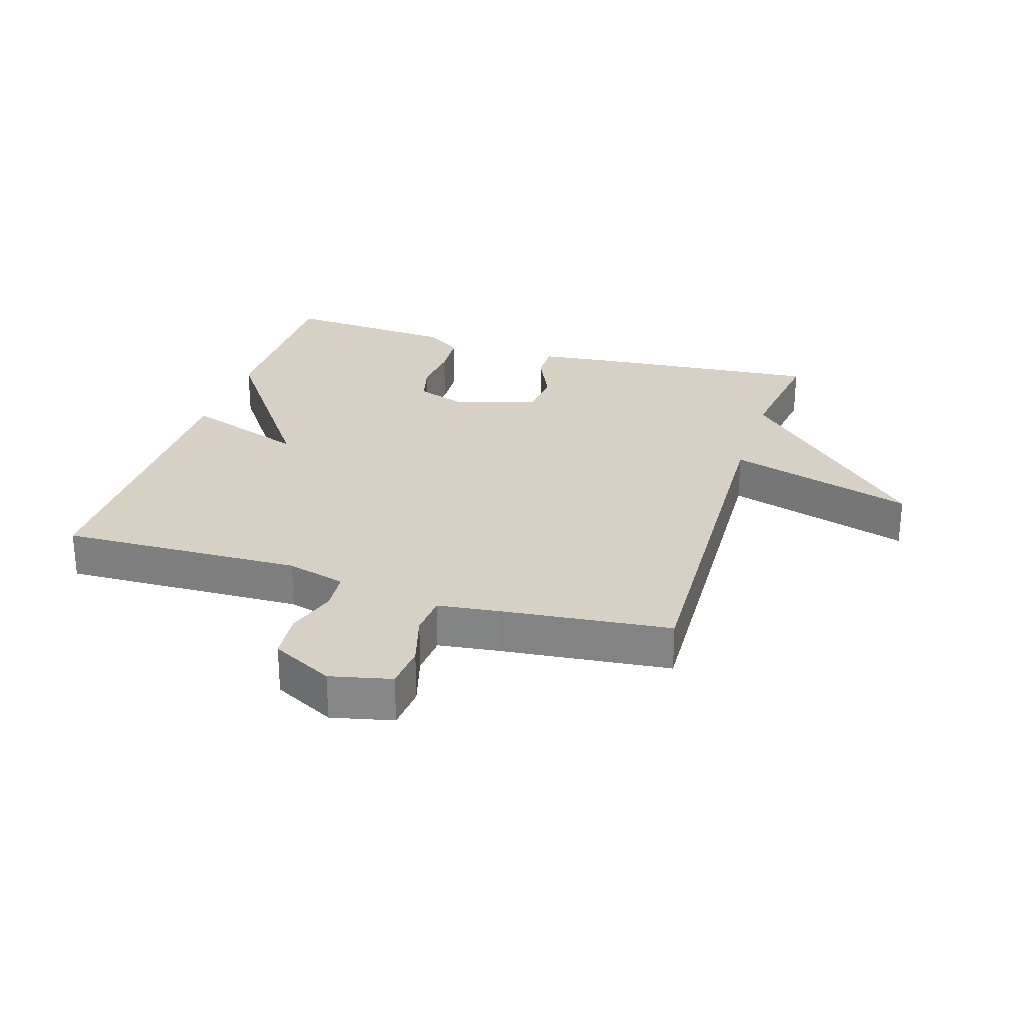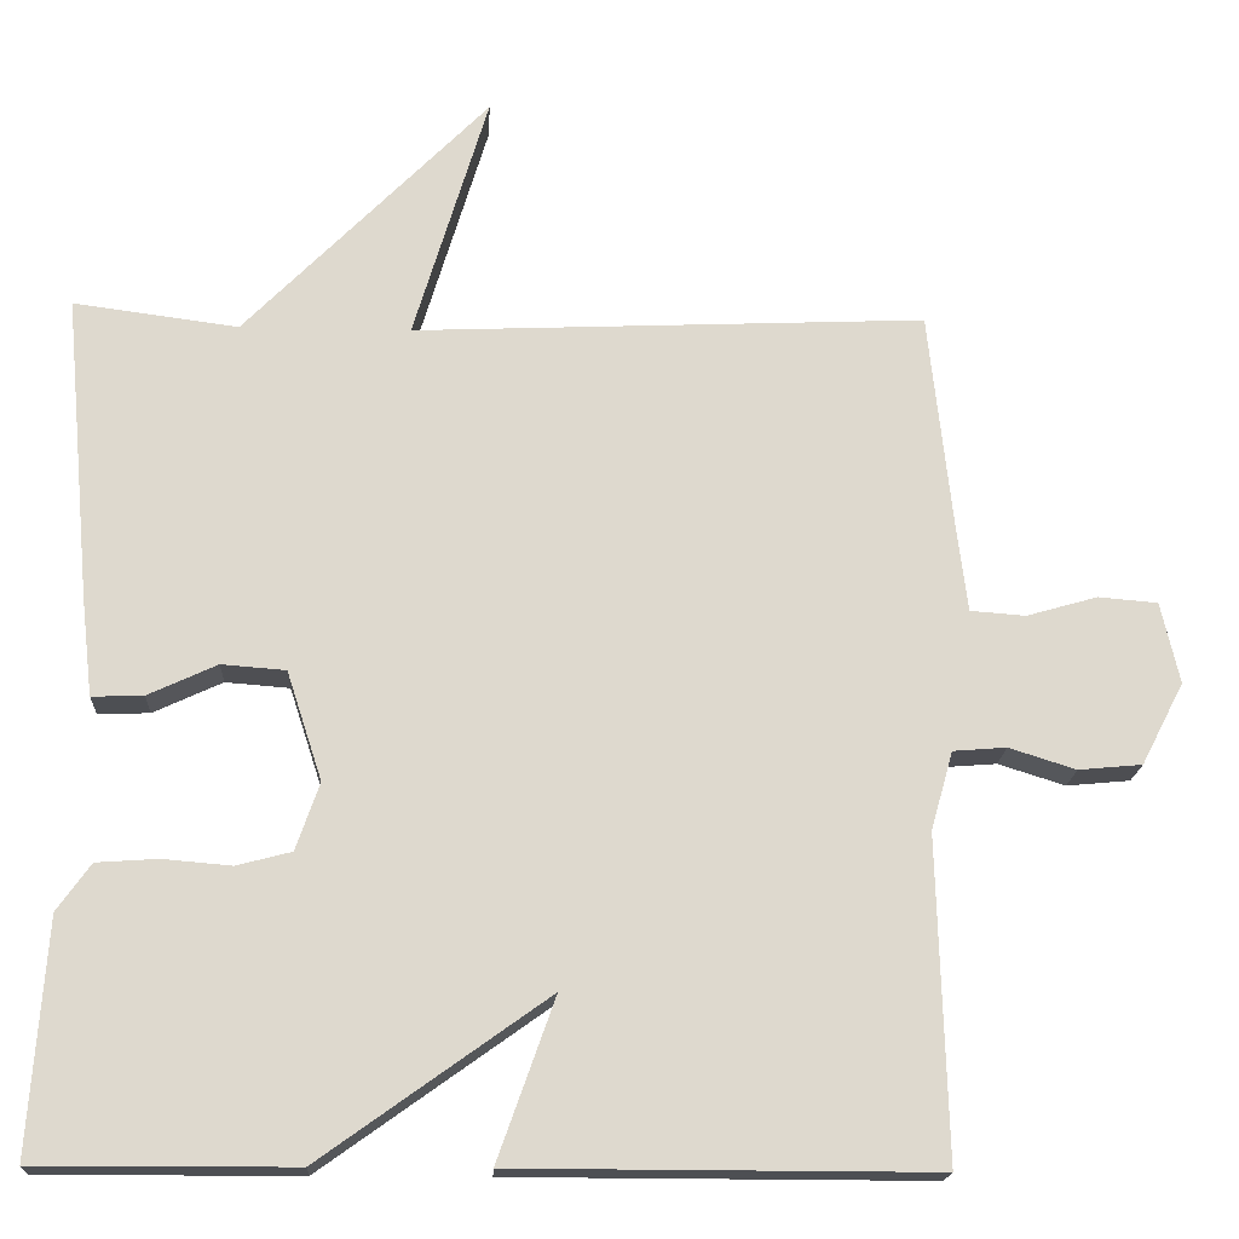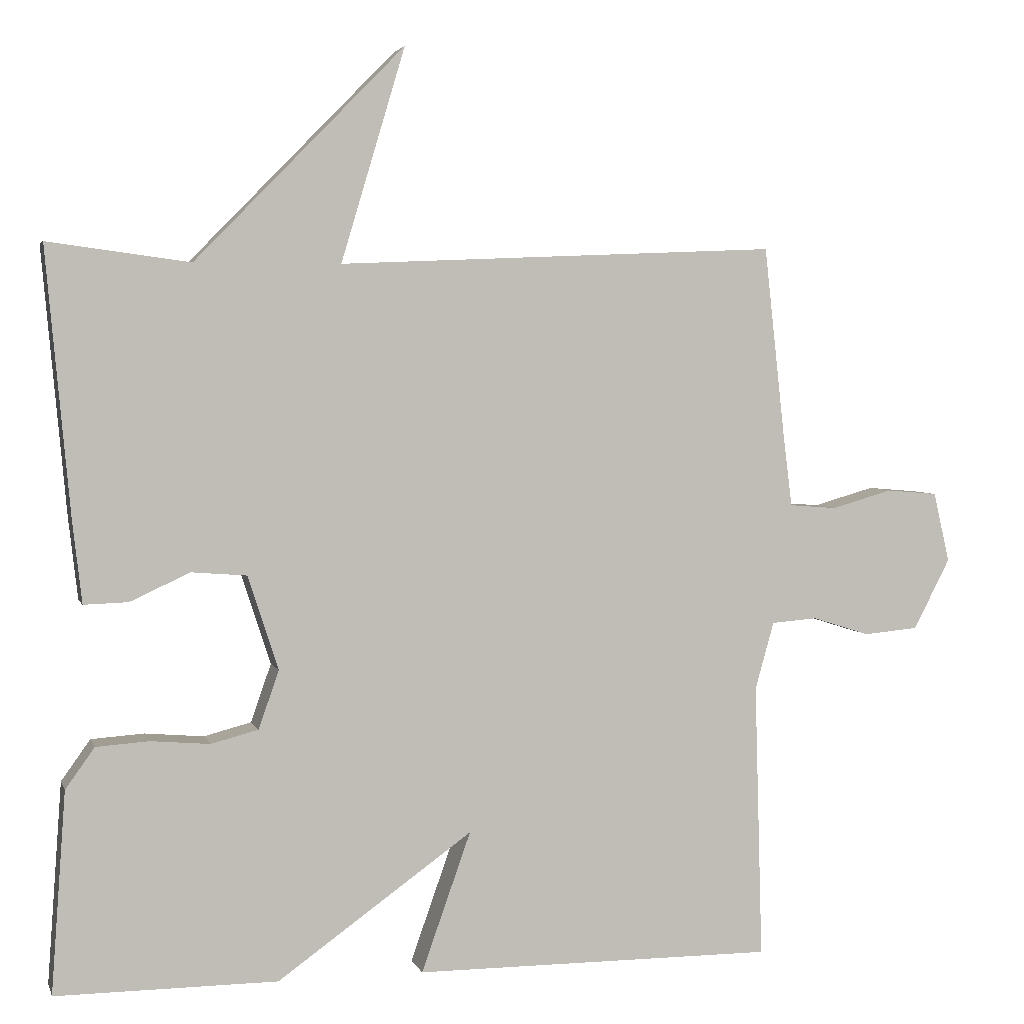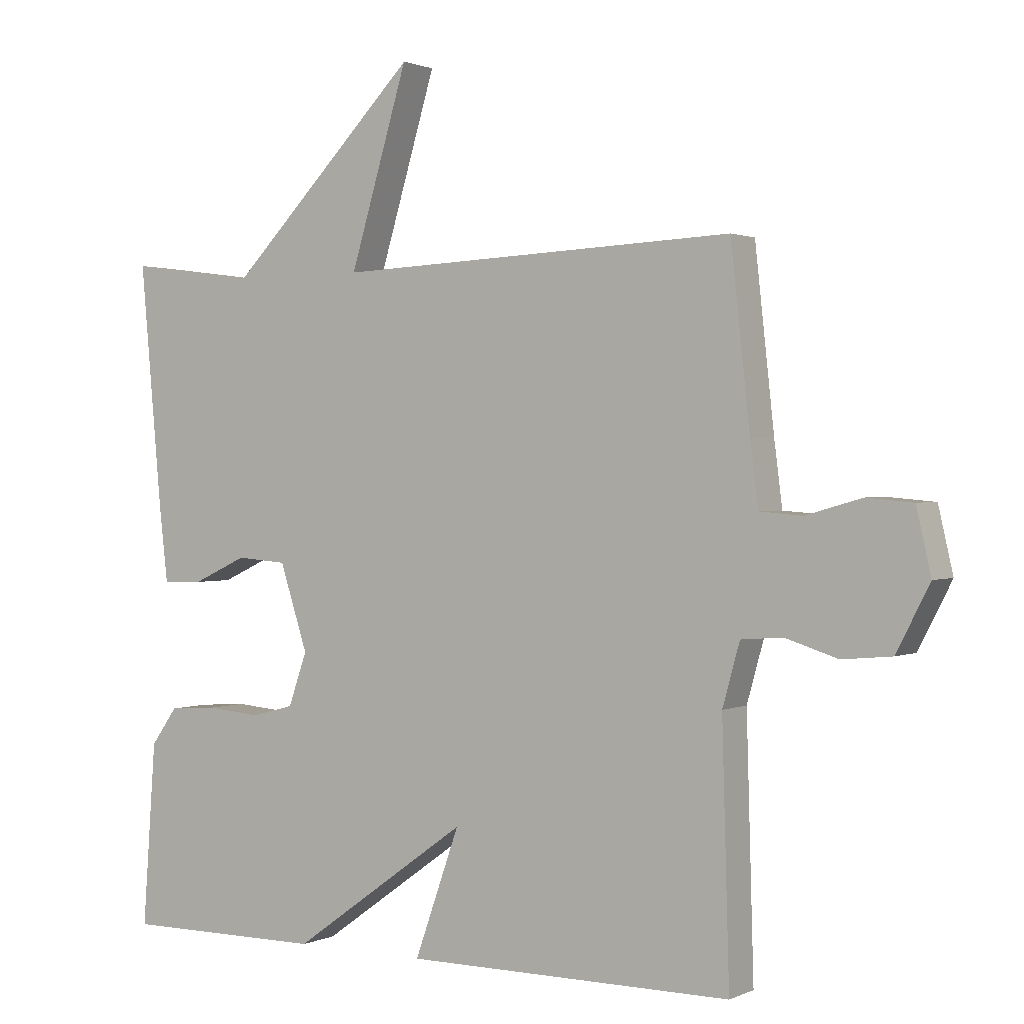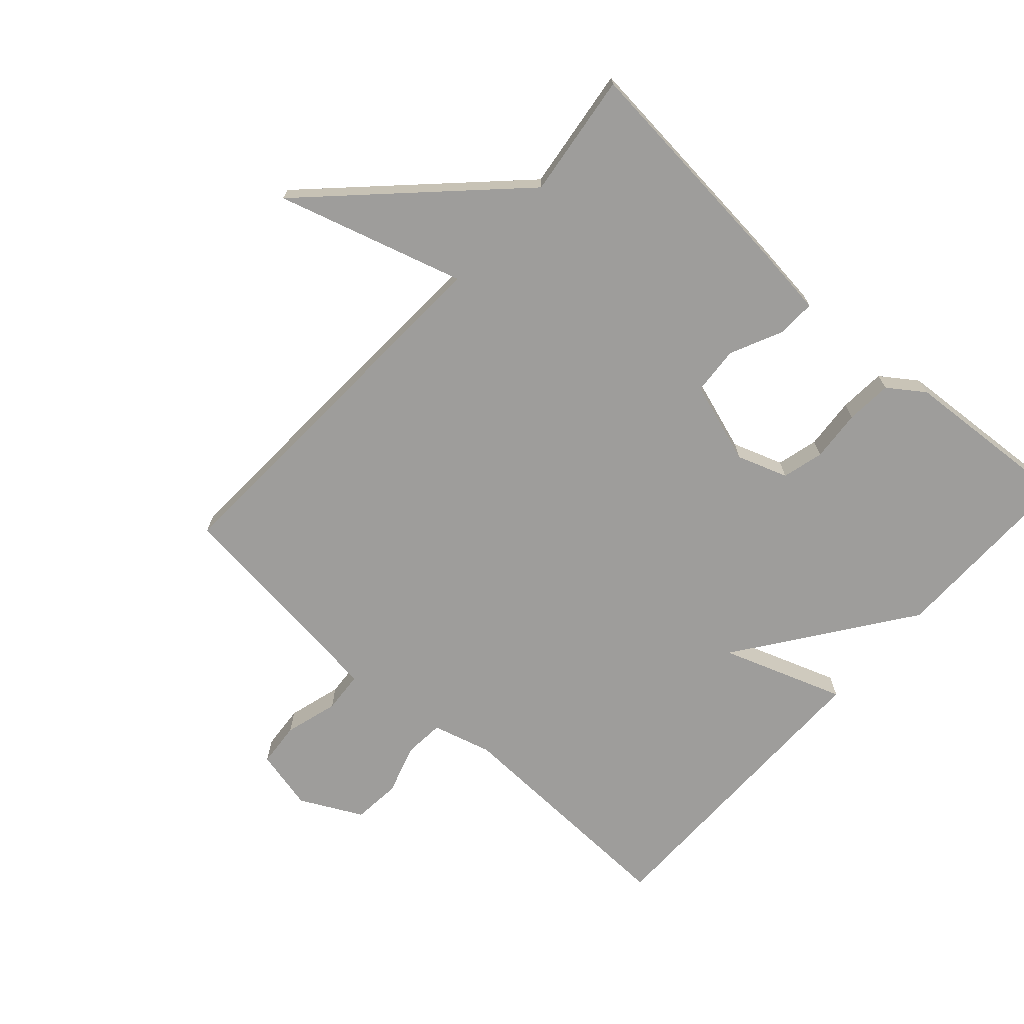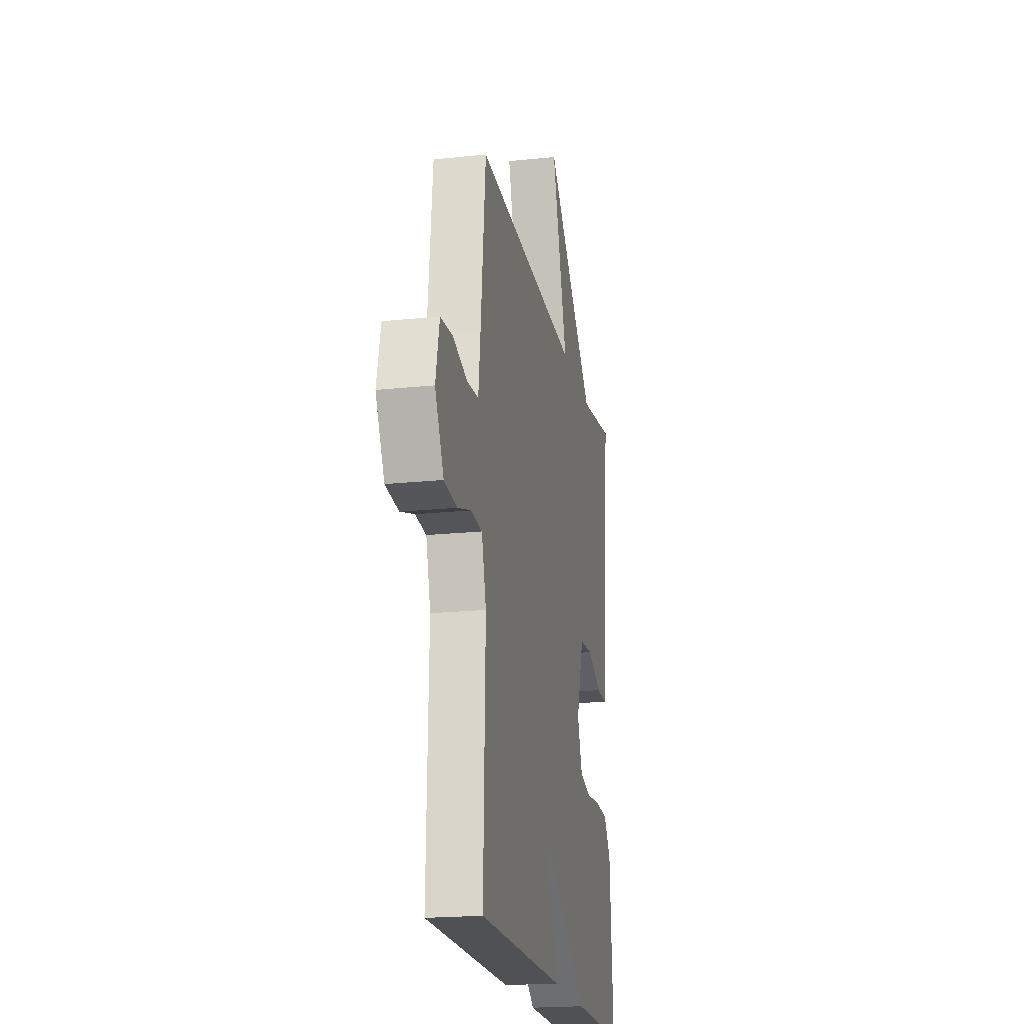
<metadata>
{"format":"obj","ext":"obj","renderer":"f3d","projection":"perspective","resolution":1024,"background":"white","views":[{"elev":26.9,"azim":-72.6,"up":"+Y"},{"elev":-18.0,"azim":177.2,"up":"+Z"},{"elev":3.6,"azim":165.6,"up":"+Z"},{"elev":1.1,"azim":-147.5,"up":"+Z"},{"elev":-70.5,"azim":47.9,"up":"+Y"},{"elev":-20.0,"azim":-79.0,"up":"+Z"}]}
</metadata>
<code>
v 0.5 0.07 0.5
v 0.467 0.07 0.136
v 0.454 0.07 0.022
v 0.393 0.07 0.024
v 0.311 0.07 0.062
v 0.235 0.07 0.056
v 0.193 0.07 -0.073
v 0.221 0.07 -0.153
v 0.286 0.07 -0.17
v 0.367 0.07 -0.163
v 0.44 0.07 -0.168
v 0.48 0.07 -0.224
v 0.5 0.07 -0.5
v 0.196 0.07 -0.499
v -0.072 0.07 -0.307
v -0.004 0.07 -0.499
v -0.5 0.07 -0.5
v -0.489 0.07 -0.121
v -0.515 0.07 -0.028
v -0.578 0.07 -0.023
v -0.657 0.07 -0.048
v -0.732 0.07 -0.041
v -0.782 0.07 0.056
v -0.76 0.07 0.152
v -0.69 0.07 0.158
v -0.606 0.07 0.134
v -0.541 0.07 0.139
v -0.529 0.07 0.234
v -0.5 0.07 0.5
v 0.105 0.07 0.474
v 0.017 0.07 0.767
v 0.305 0.07 0.474
v 0.5 0 0.5
v 0.467 0 0.136
v 0.454 0 0.022
v 0.393 0 0.024
v 0.311 0 0.062
v 0.235 0 0.056
v 0.193 0 -0.073
v 0.221 0 -0.153
v 0.286 0 -0.17
v 0.367 0 -0.163
v 0.44 0 -0.168
v 0.48 0 -0.224
v 0.5 0 -0.5
v 0.196 0 -0.499
v -0.072 0 -0.307
v -0.004 0 -0.499
v -0.5 0 -0.5
v -0.489 0 -0.121
v -0.515 0 -0.028
v -0.578 0 -0.023
v -0.657 0 -0.048
v -0.732 0 -0.041
v -0.782 0 0.056
v -0.76 0 0.152
v -0.69 0 0.158
v -0.606 0 0.134
v -0.541 0 0.139
v -0.529 0 0.234
v -0.5 0 0.5
v 0.105 0 0.474
v 0.017 0 0.767
v 0.305 0 0.474
f 30 31 32
f 28 29 30
f 27 28 30 32
f 24 25 26
f 23 24 26
f 22 23 26
f 21 22 26
f 20 21 26
f 19 20 26 27
f 32 1 2
f 27 32 2
f 19 27 2
f 18 19 2
f 15 16 17 18
f 13 14 15
f 12 13 15
f 11 12 15
f 10 11 15
f 9 10 15
f 8 9 15 18
f 2 3 4 5
f 2 5 6
f 18 2 6
f 7 8 18
f 6 7 18
f 64 63 62
f 62 61 60
f 64 62 60 59
f 58 57 56
f 58 56 55
f 58 55 54
f 58 54 53
f 58 53 52
f 59 58 52 51
f 34 33 64
f 34 64 59
f 34 59 51
f 34 51 50
f 50 49 48 47
f 47 46 45
f 47 45 44
f 47 44 43
f 47 43 42
f 47 42 41
f 50 47 41 40
f 37 36 35 34
f 38 37 34
f 38 34 50
f 50 40 39
f 50 39 38
f 1 33 34 2
f 2 34 35 3
f 3 35 36 4
f 4 36 37 5
f 5 37 38 6
f 6 38 39 7
f 7 39 40 8
f 8 40 41 9
f 9 41 42 10
f 10 42 43 11
f 11 43 44 12
f 12 44 45 13
f 13 45 46 14
f 14 46 47 15
f 15 47 48 16
f 16 48 49 17
f 17 49 50 18
f 18 50 51 19
f 19 51 52 20
f 20 52 53 21
f 21 53 54 22
f 22 54 55 23
f 23 55 56 24
f 24 56 57 25
f 25 57 58 26
f 26 58 59 27
f 27 59 60 28
f 28 60 61 29
f 29 61 62 30
f 30 62 63 31
f 31 63 64 32
f 32 64 33 1

</code>
